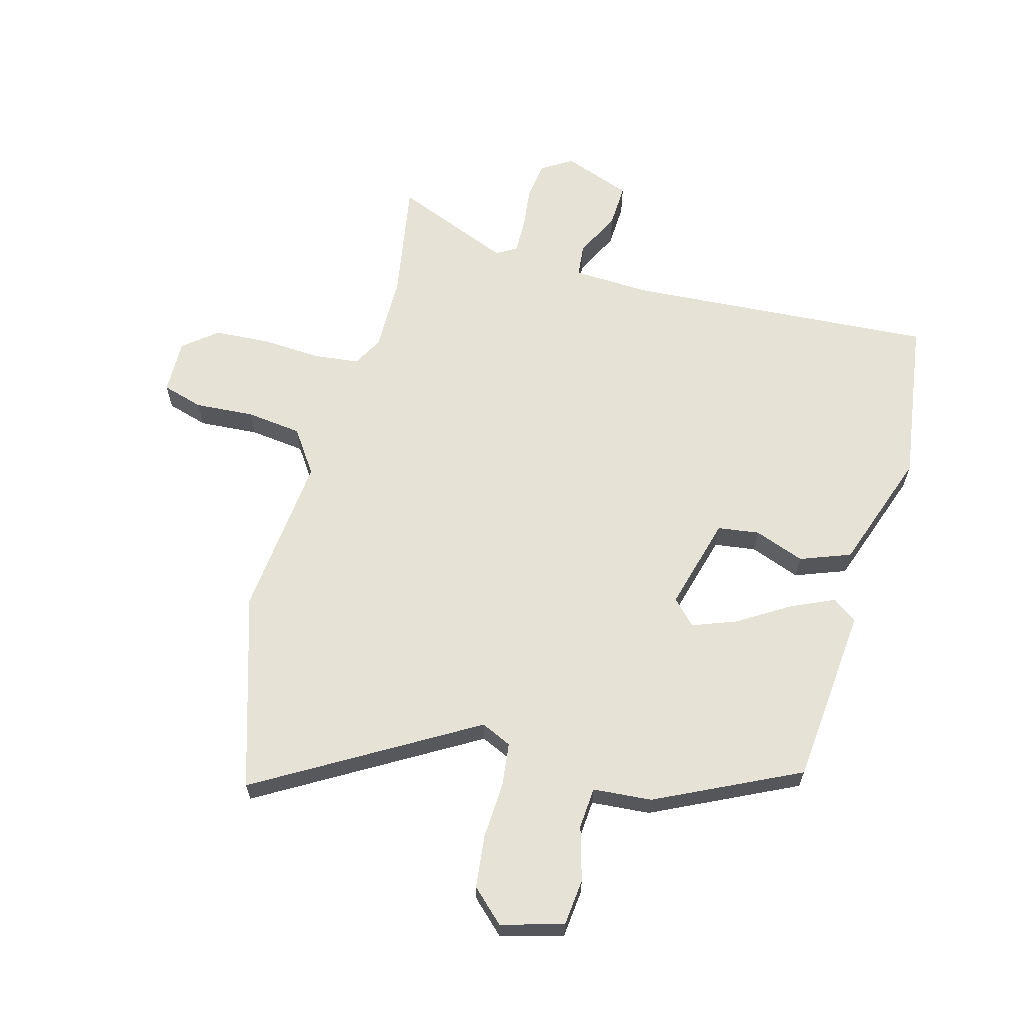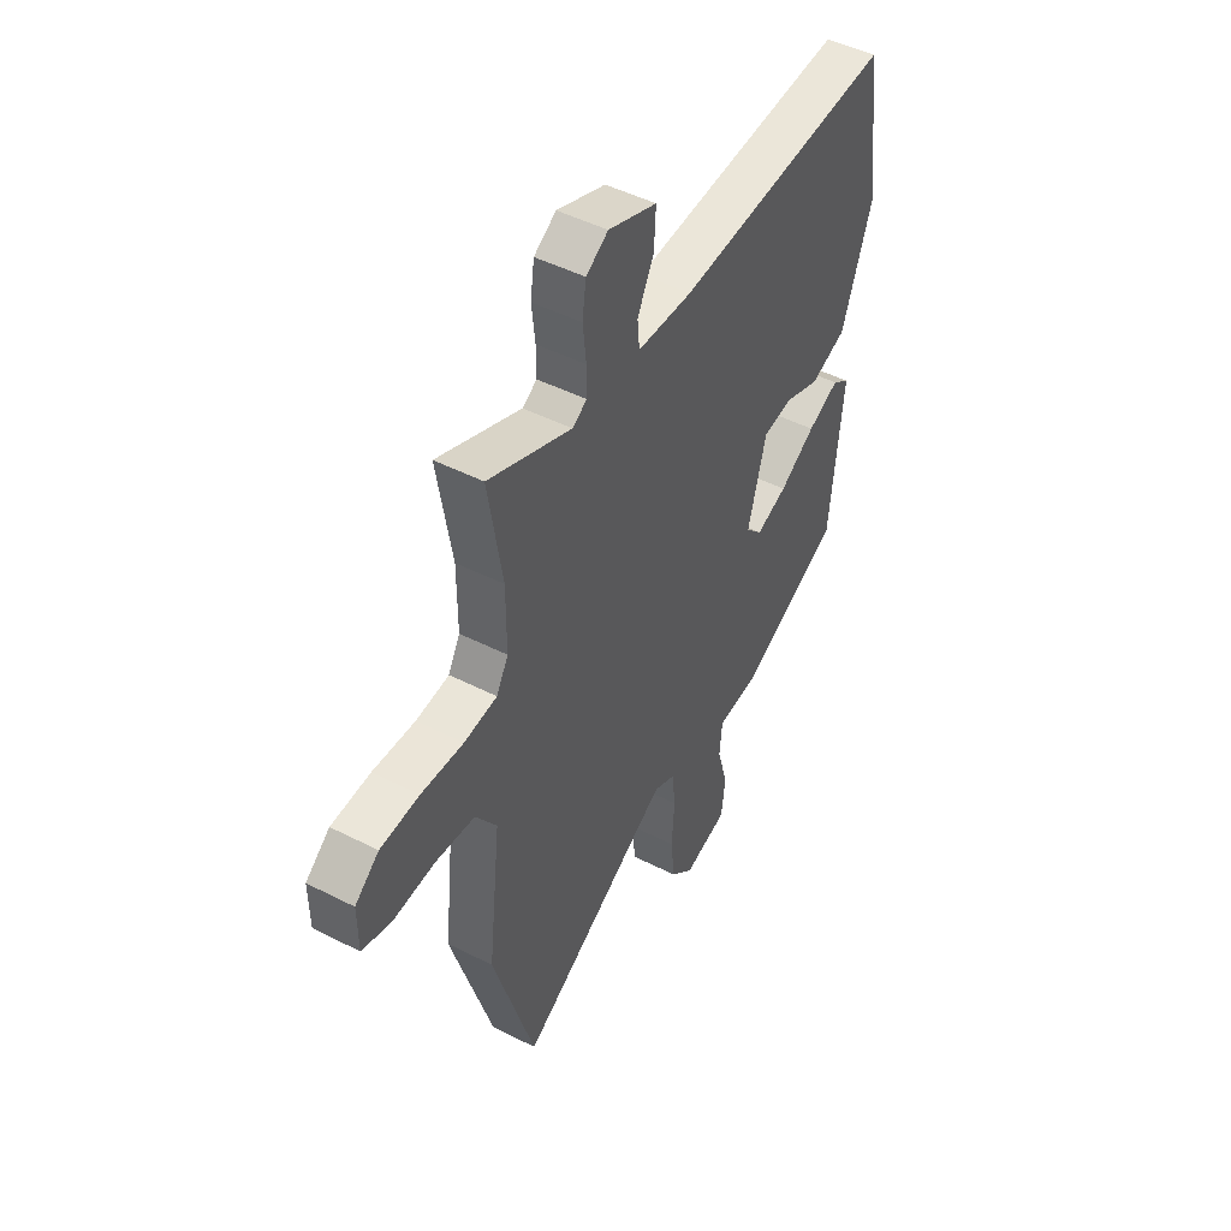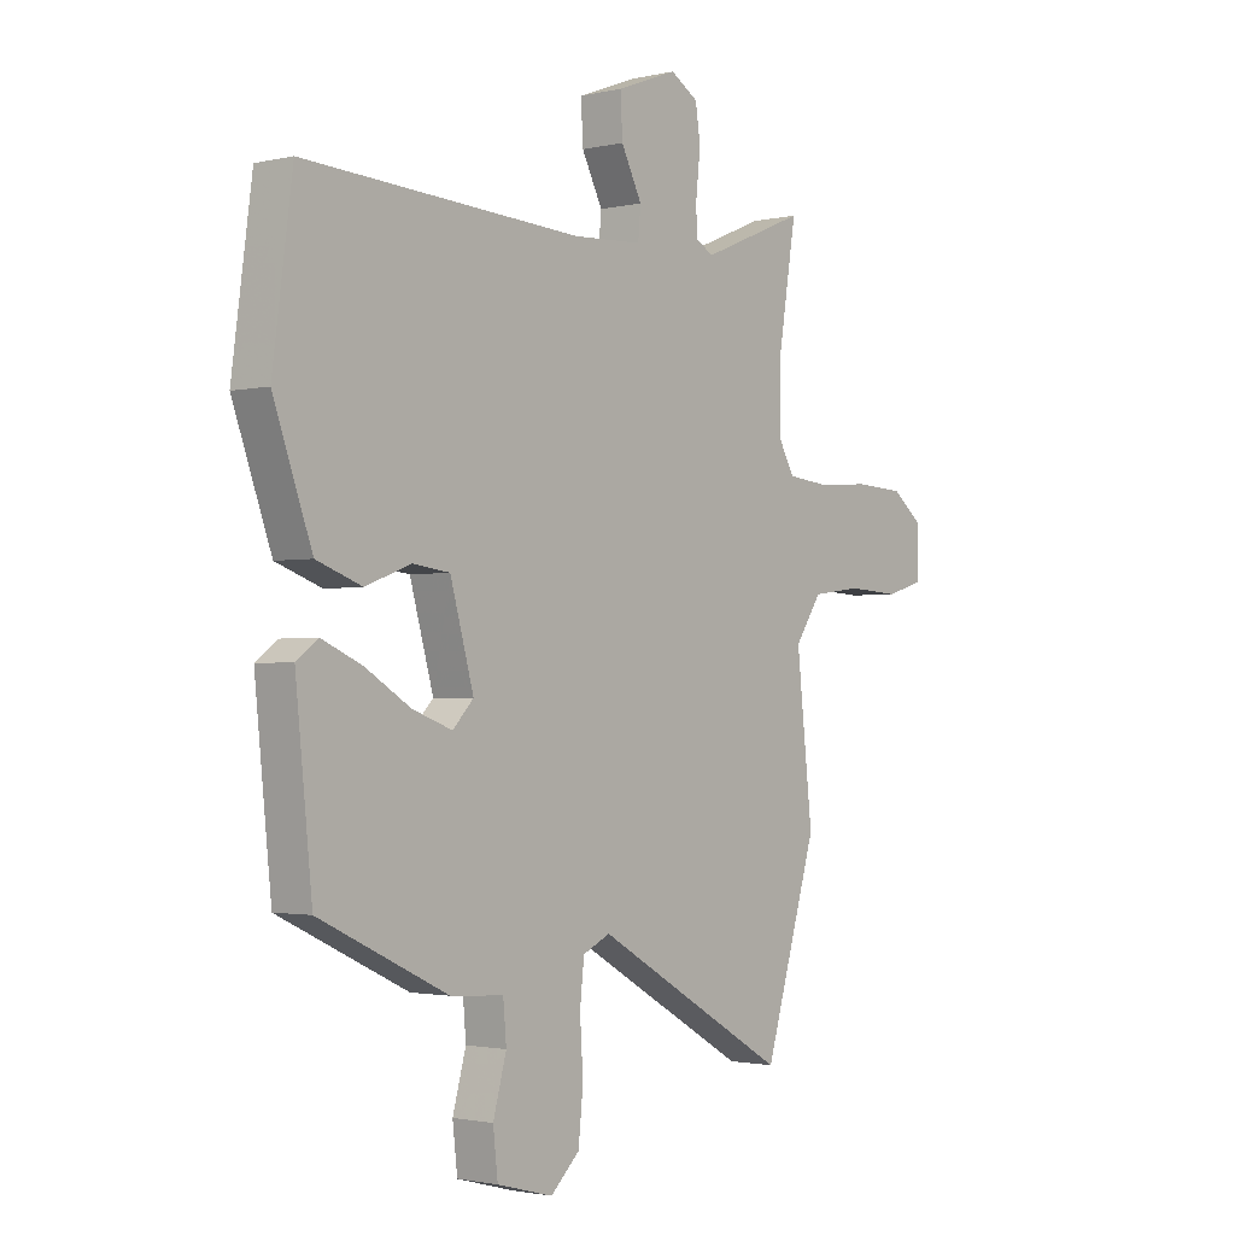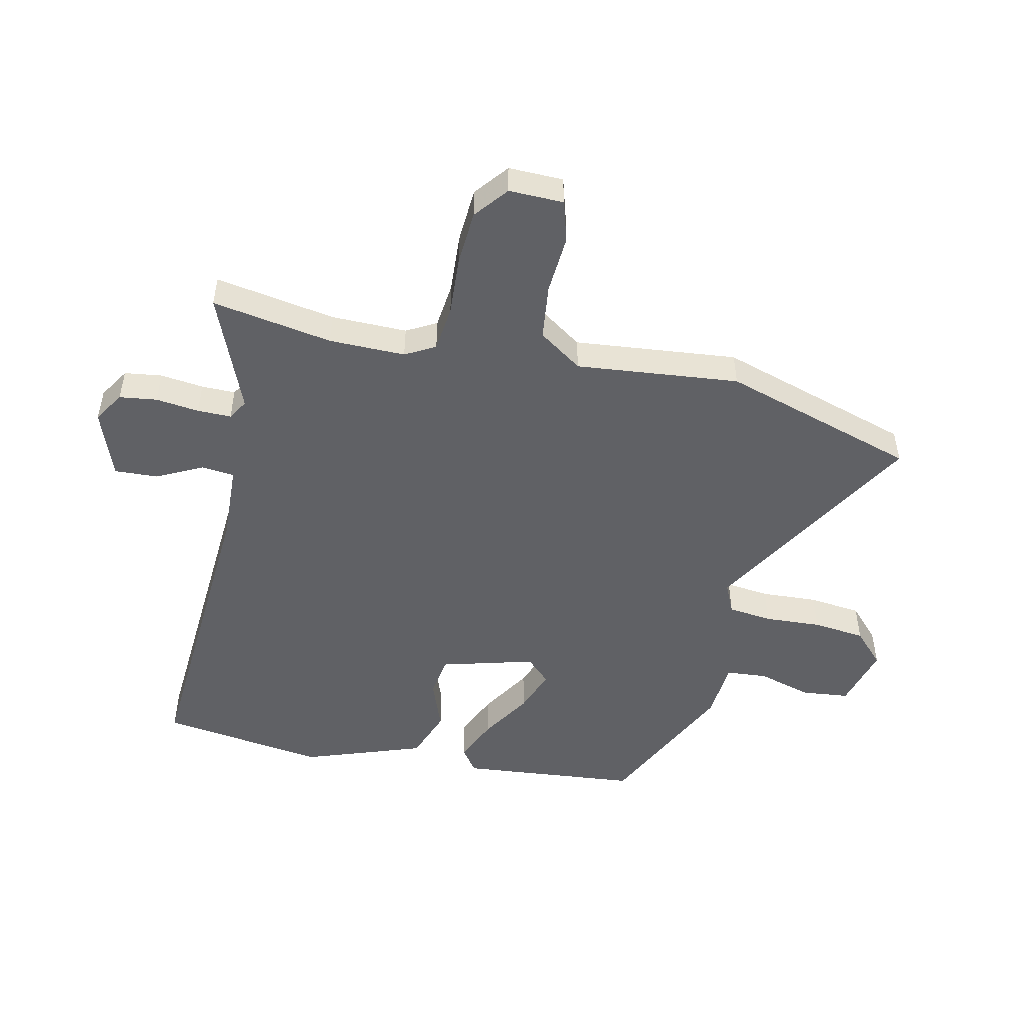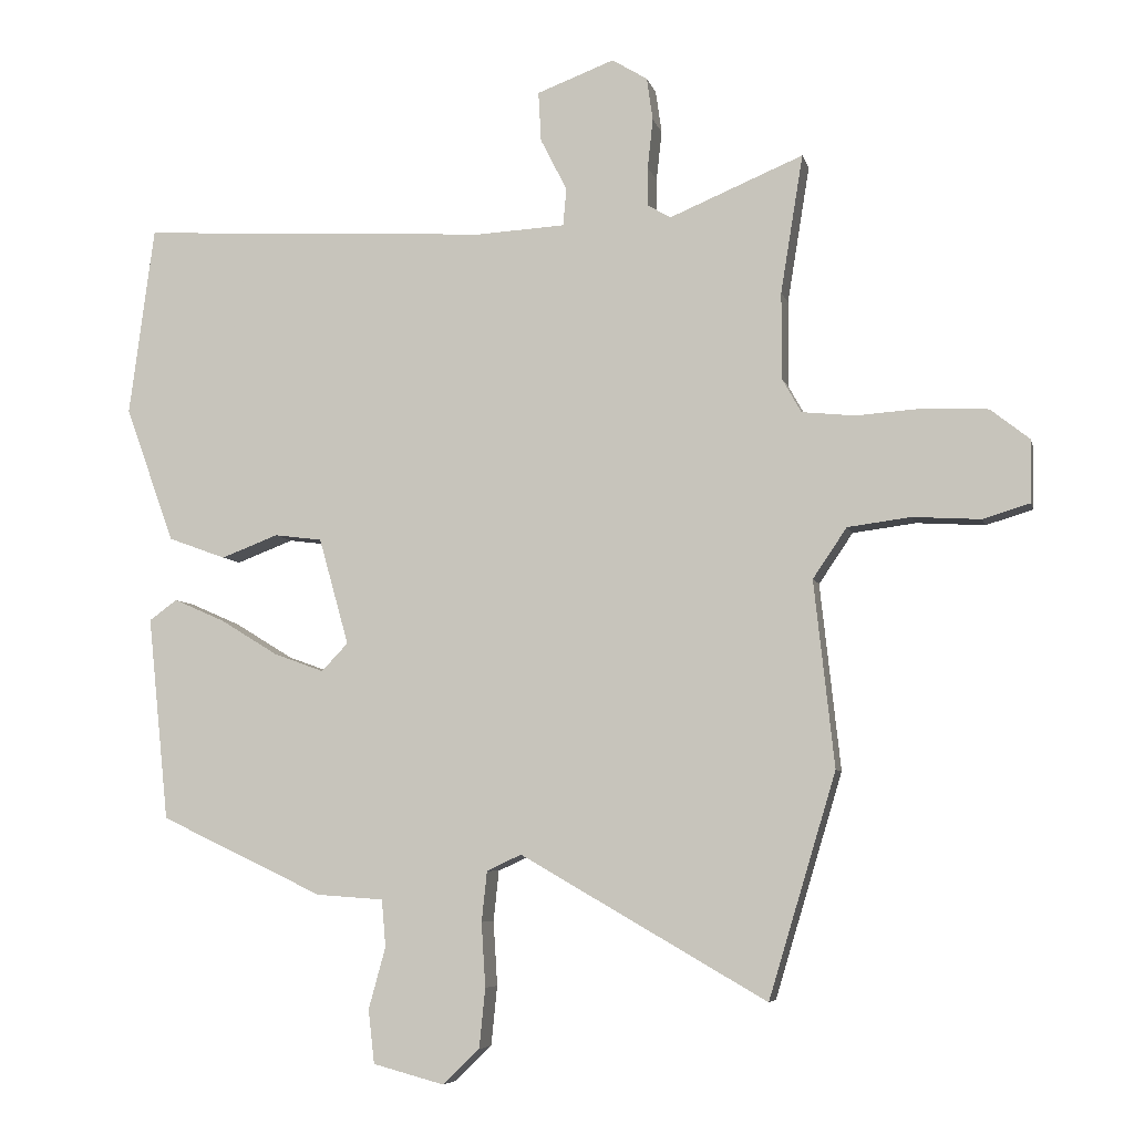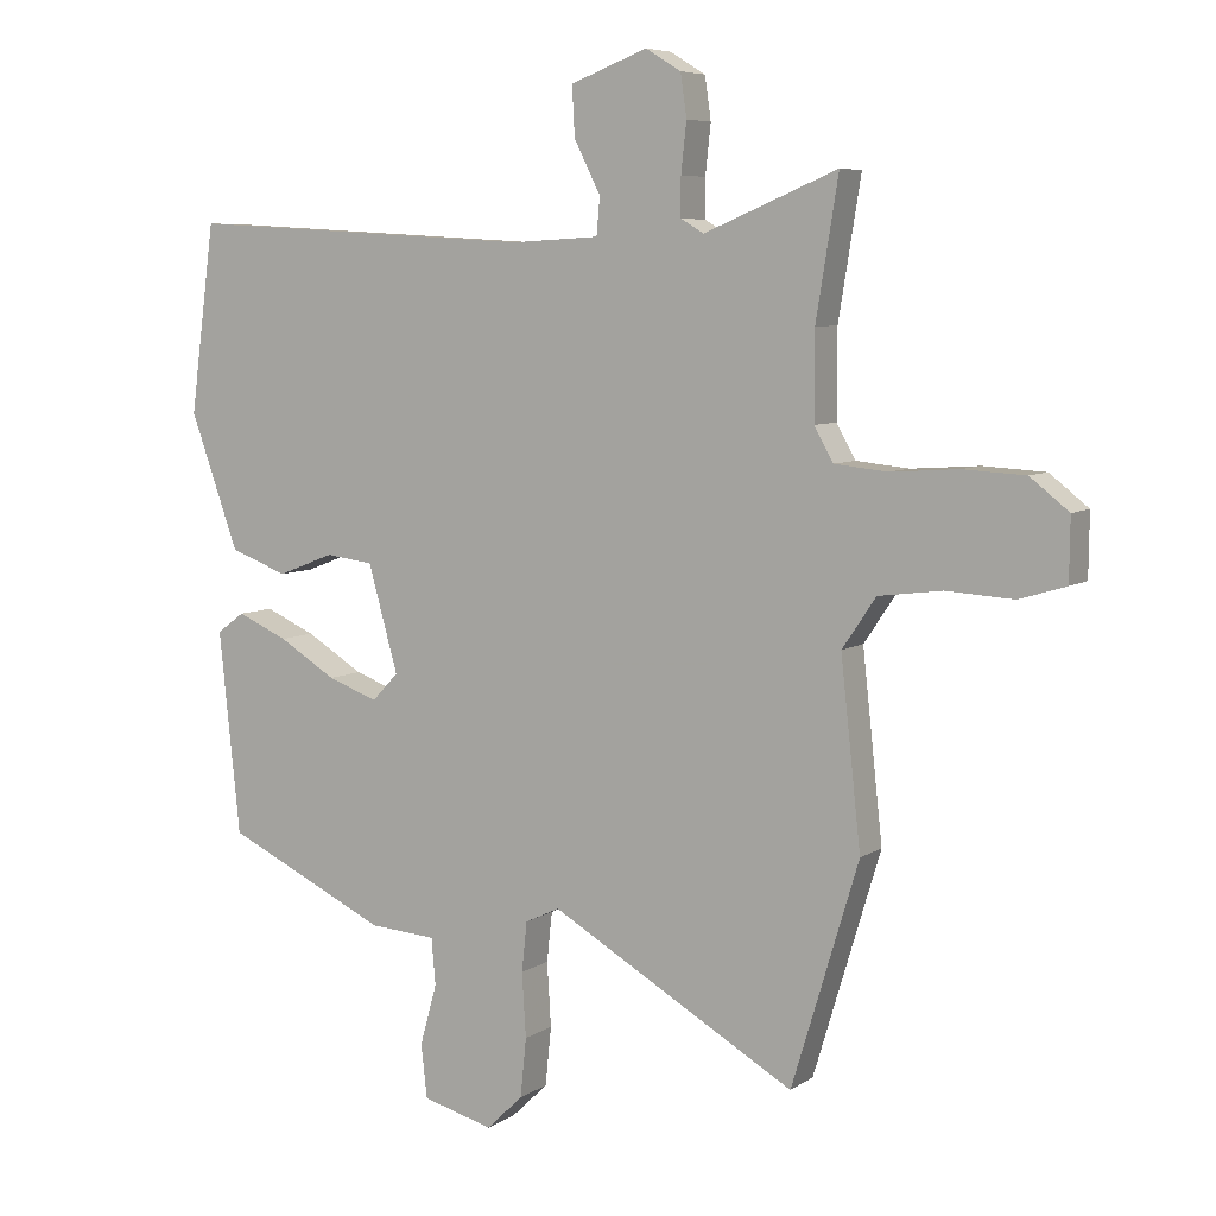
<metadata>
{"format":"obj","ext":"obj","renderer":"f3d","projection":"perspective","resolution":1024,"background":"white","views":[{"elev":63.7,"azim":-165.3,"up":"+Y"},{"elev":47.9,"azim":119.7,"up":"+Z"},{"elev":-1.8,"azim":-50.5,"up":"+Z"},{"elev":-49.9,"azim":77.1,"up":"+Y"},{"elev":-6.3,"azim":12.9,"up":"+Z"},{"elev":6.7,"azim":29.4,"up":"+Z"}]}
</metadata>
<code>
v -0.5 0.07 0.496
v 0.019 0.07 0.466
v 0.149 0.07 0.473
v 0.154 0.07 0.528
v 0.115 0.07 0.605
v 0.111 0.07 0.678
v 0.225 0.07 0.721
v 0.277 0.07 0.689
v 0.286 0.07 0.626
v 0.278 0.07 0.553
v 0.278 0.07 0.496
v 0.312 0.07 0.476
v 0.509 0.07 0.558
v 0.476 0.07 0.355
v 0.476 0.07 0.227
v 0.504 0.07 0.177
v 0.582 0.07 0.169
v 0.682 0.07 0.176
v 0.774 0.07 0.171
v 0.831 0.07 0.126
v 0.83 0.07 0.034
v 0.761 0.07 0.013
v 0.661 0.07 0.019
v 0.568 0.07 0.007
v 0.518 0.07 -0.067
v 0.548 0.07 -0.341
v 0.449 0.07 -0.67
v 0.086 0.07 -0.461
v 0.035 0.07 -0.485
v 0.027 0.07 -0.559
v 0.033 0.07 -0.654
v 0.024 0.07 -0.742
v -0.03 0.07 -0.794
v -0.135 0.07 -0.766
v -0.144 0.07 -0.687
v -0.119 0.07 -0.596
v -0.125 0.07 -0.527
v -0.224 0.07 -0.52
v -0.465 0.07 -0.406
v -0.496 0.07 -0.106
v -0.455 0.07 -0.076
v -0.38 0.07 -0.109
v -0.295 0.07 -0.161
v -0.221 0.07 -0.188
v -0.182 0.07 -0.147
v -0.226 0.07 0.01
v -0.296 0.07 0.019
v -0.38 0.07 -0.013
v -0.465 0.07 0.018
v -0.537 0.07 0.218
v -0.5 0 0.496
v 0.019 0 0.466
v 0.149 0 0.473
v 0.154 0 0.528
v 0.115 0 0.605
v 0.111 0 0.678
v 0.225 0 0.721
v 0.277 0 0.689
v 0.286 0 0.626
v 0.278 0 0.553
v 0.278 0 0.496
v 0.312 0 0.476
v 0.509 0 0.558
v 0.476 0 0.355
v 0.476 0 0.227
v 0.504 0 0.177
v 0.582 0 0.169
v 0.682 0 0.176
v 0.774 0 0.171
v 0.831 0 0.126
v 0.83 0 0.034
v 0.761 0 0.013
v 0.661 0 0.019
v 0.568 0 0.007
v 0.518 0 -0.067
v 0.548 0 -0.341
v 0.449 0 -0.67
v 0.086 0 -0.461
v 0.035 0 -0.485
v 0.027 0 -0.559
v 0.033 0 -0.654
v 0.024 0 -0.742
v -0.03 0 -0.794
v -0.135 0 -0.766
v -0.144 0 -0.687
v -0.119 0 -0.596
v -0.125 0 -0.527
v -0.224 0 -0.52
v -0.465 0 -0.406
v -0.496 0 -0.106
v -0.455 0 -0.076
v -0.38 0 -0.109
v -0.295 0 -0.161
v -0.221 0 -0.188
v -0.182 0 -0.147
v -0.226 0 0.01
v -0.296 0 0.019
v -0.38 0 -0.013
v -0.465 0 0.018
v -0.537 0 0.218
f 47 48 49 50
f 46 47 50 1
f 40 41 42 43
f 40 43 44
f 37 38 39 40
f 37 40 44
f 33 34 35 36
f 33 36 37
f 30 31 32 33
f 29 30 33 37
f 28 29 37 44
f 25 26 27 28
f 24 25 28 44
f 20 21 22 23
f 20 23 24
f 17 18 19 20
f 16 17 20 24
f 15 16 24 44
f 12 13 14
f 11 12 14 15
f 7 8 9 10
f 7 10 11
f 4 5 6 7
f 3 4 7 11
f 46 1 2
f 45 46 2 3
f 15 44 45
f 3 11 15 45
f 100 99 98 97
f 51 100 97 96
f 93 92 91 90
f 94 93 90
f 90 89 88 87
f 94 90 87
f 86 85 84 83
f 87 86 83
f 83 82 81 80
f 87 83 80 79
f 94 87 79 78
f 78 77 76 75
f 94 78 75 74
f 73 72 71 70
f 74 73 70
f 70 69 68 67
f 74 70 67 66
f 94 74 66 65
f 64 63 62
f 65 64 62 61
f 60 59 58 57
f 61 60 57
f 57 56 55 54
f 61 57 54 53
f 52 51 96
f 53 52 96 95
f 95 94 65
f 95 65 61 53
f 1 51 52 2
f 2 52 53 3
f 3 53 54 4
f 4 54 55 5
f 5 55 56 6
f 6 56 57 7
f 7 57 58 8
f 8 58 59 9
f 9 59 60 10
f 10 60 61 11
f 11 61 62 12
f 12 62 63 13
f 13 63 64 14
f 14 64 65 15
f 15 65 66 16
f 16 66 67 17
f 17 67 68 18
f 18 68 69 19
f 19 69 70 20
f 20 70 71 21
f 21 71 72 22
f 22 72 73 23
f 23 73 74 24
f 24 74 75 25
f 25 75 76 26
f 26 76 77 27
f 27 77 78 28
f 28 78 79 29
f 29 79 80 30
f 30 80 81 31
f 31 81 82 32
f 32 82 83 33
f 33 83 84 34
f 34 84 85 35
f 35 85 86 36
f 36 86 87 37
f 37 87 88 38
f 38 88 89 39
f 39 89 90 40
f 40 90 91 41
f 41 91 92 42
f 42 92 93 43
f 43 93 94 44
f 44 94 95 45
f 45 95 96 46
f 46 96 97 47
f 47 97 98 48
f 48 98 99 49
f 49 99 100 50
f 50 100 51 1

</code>
